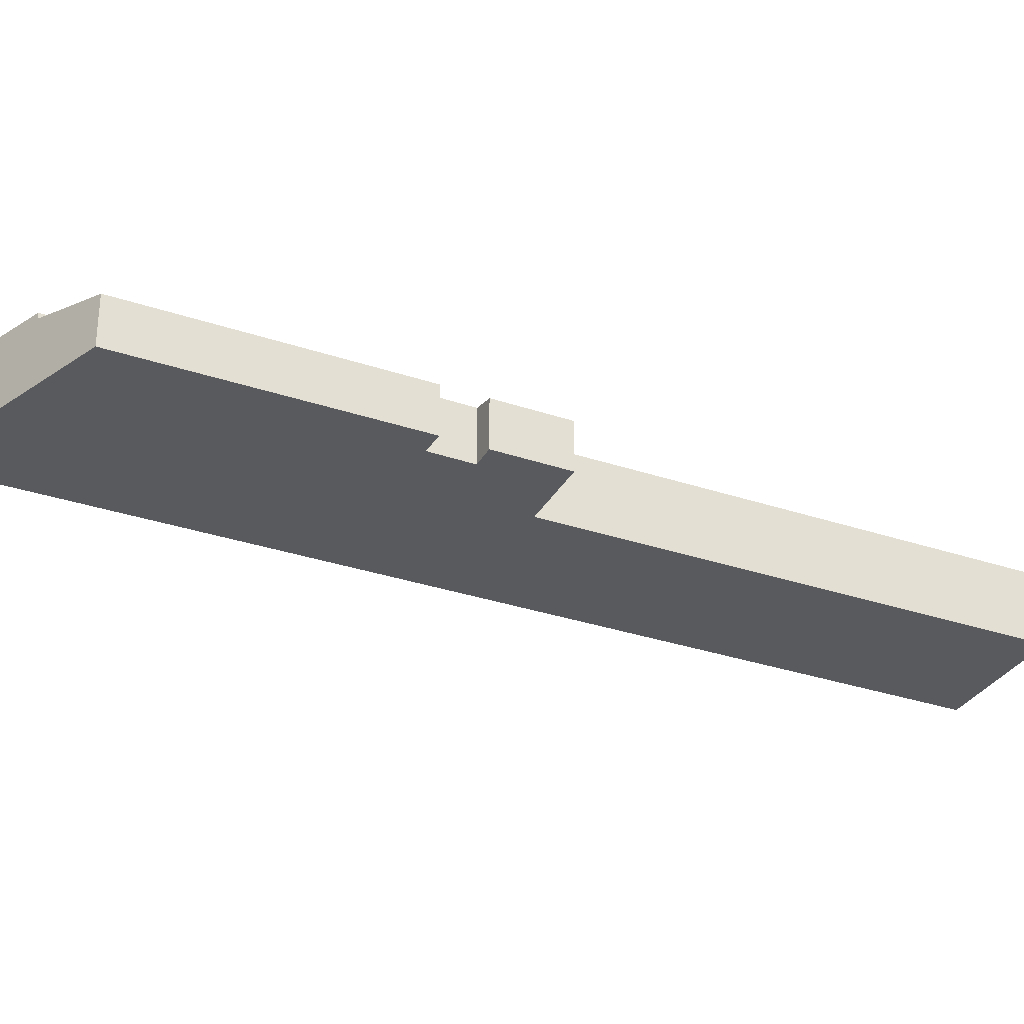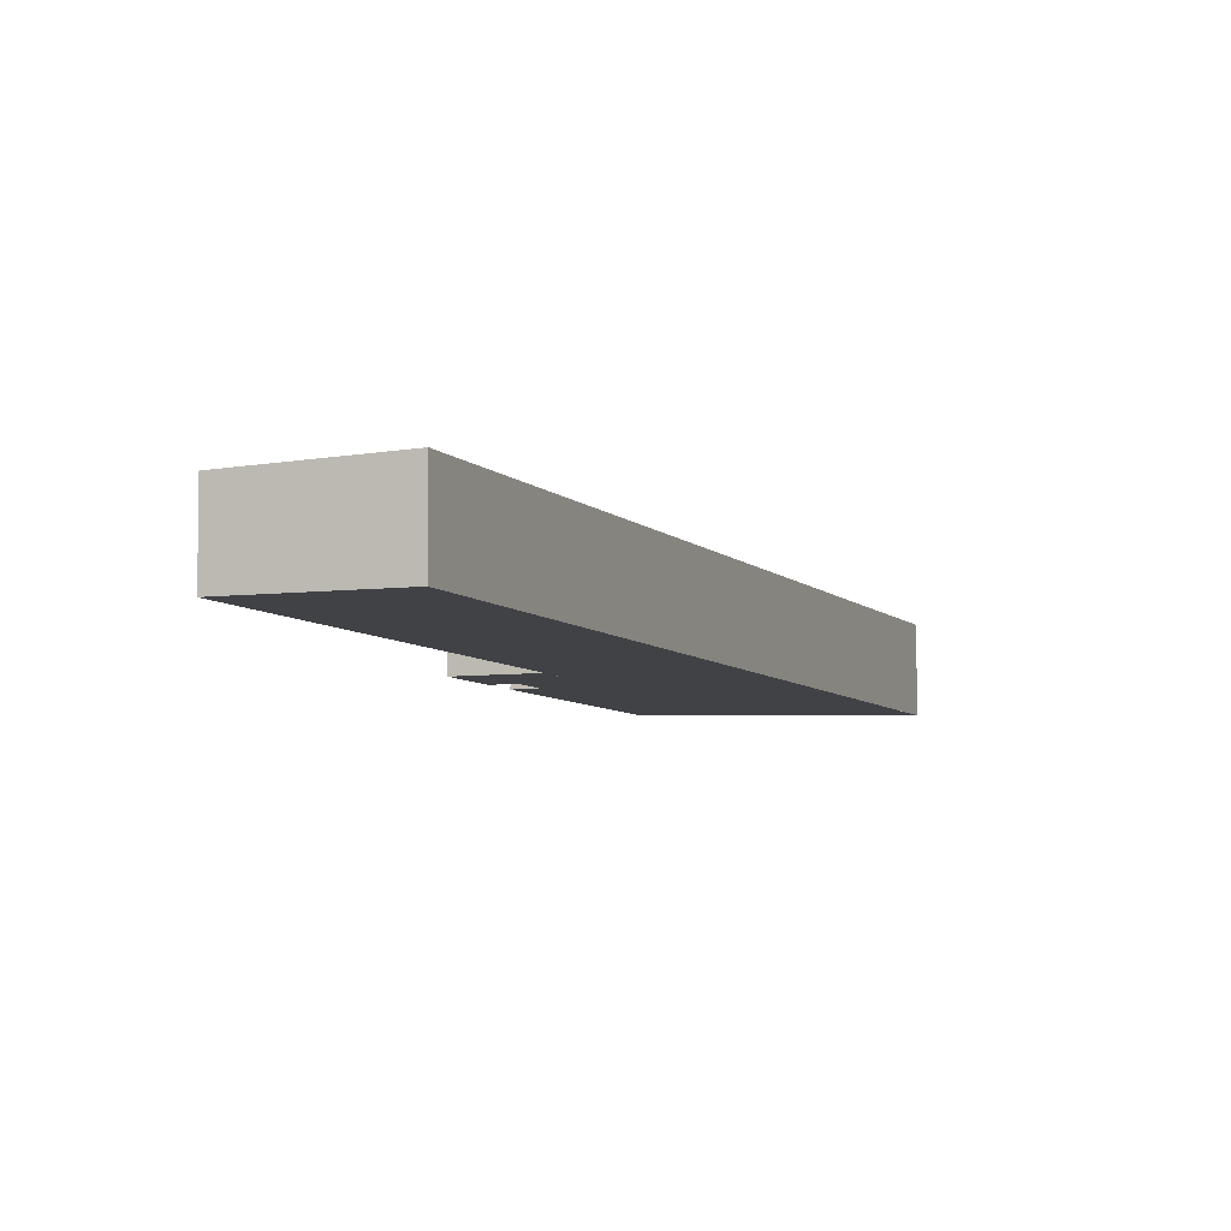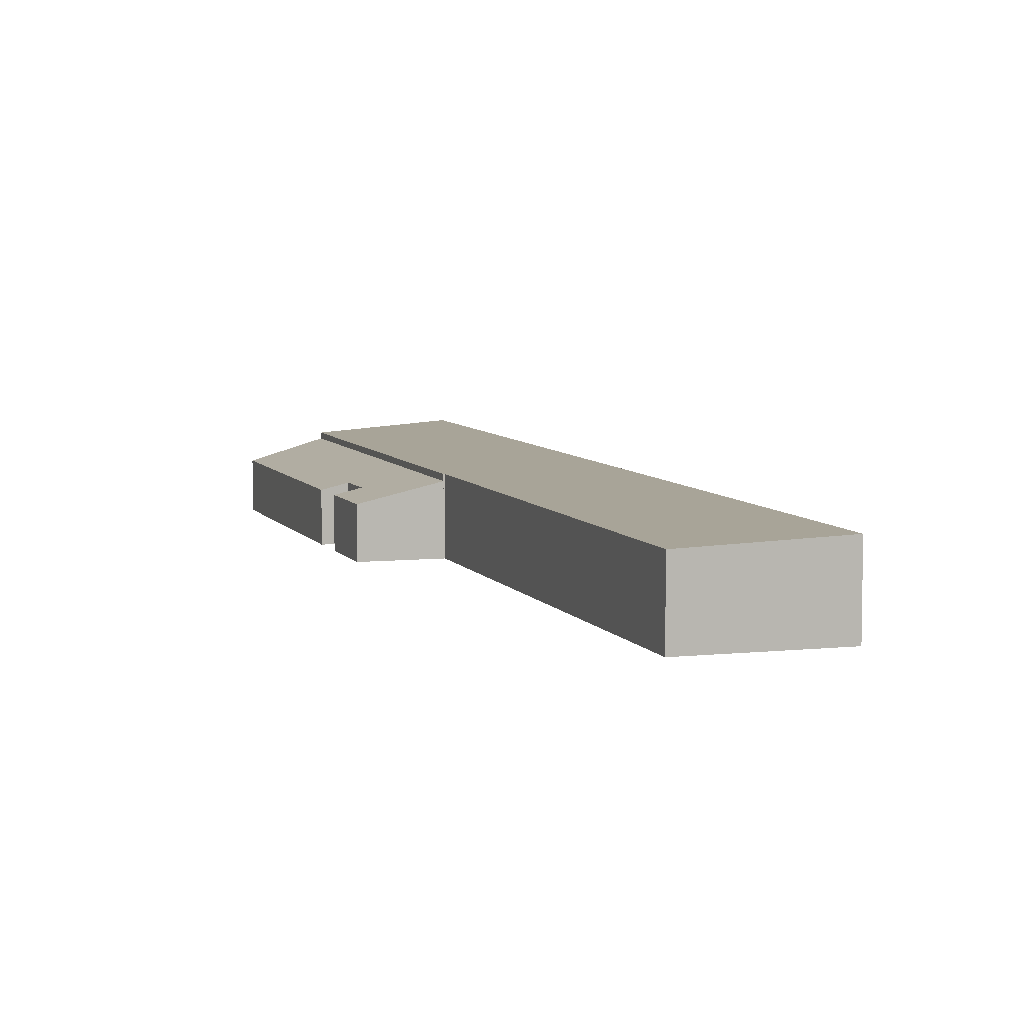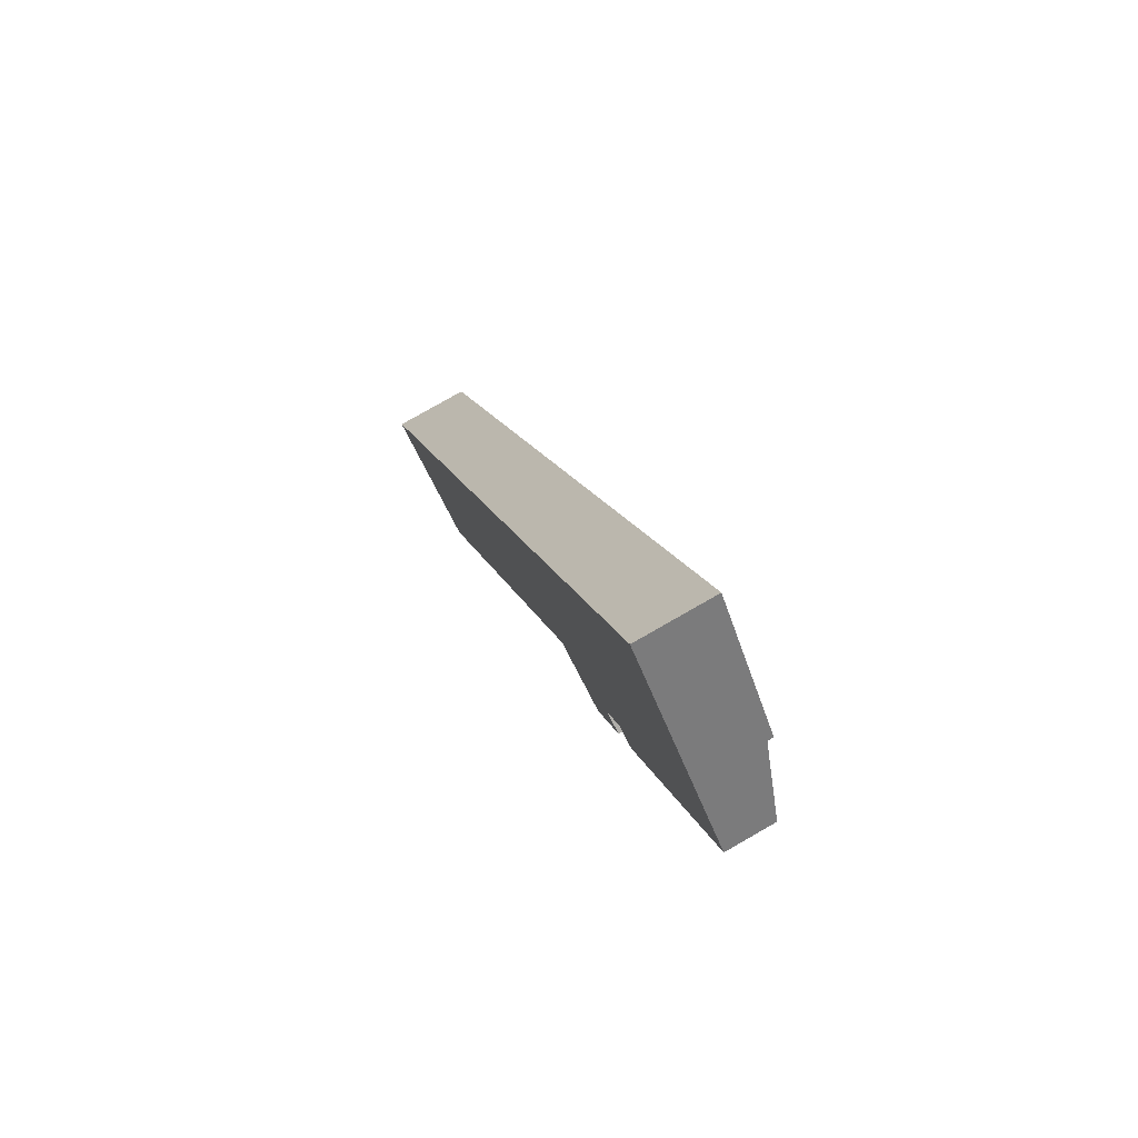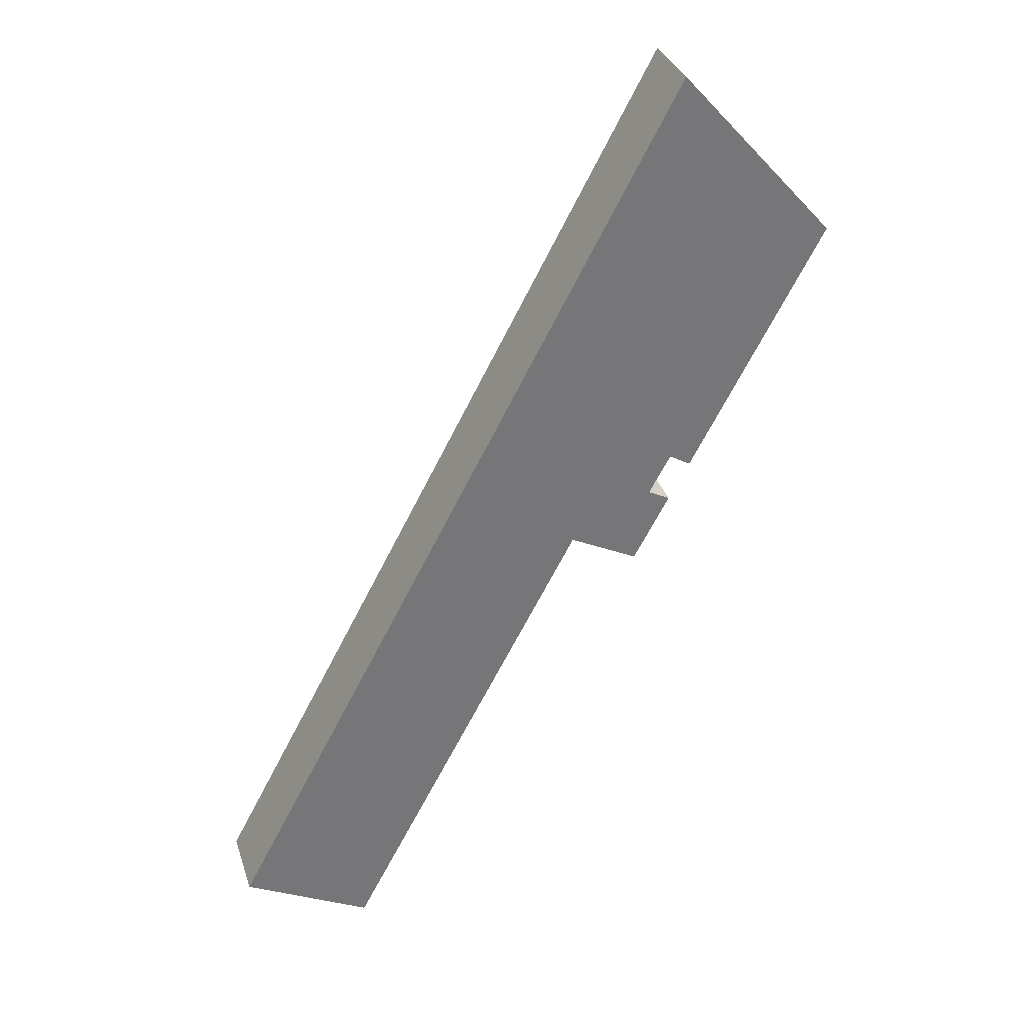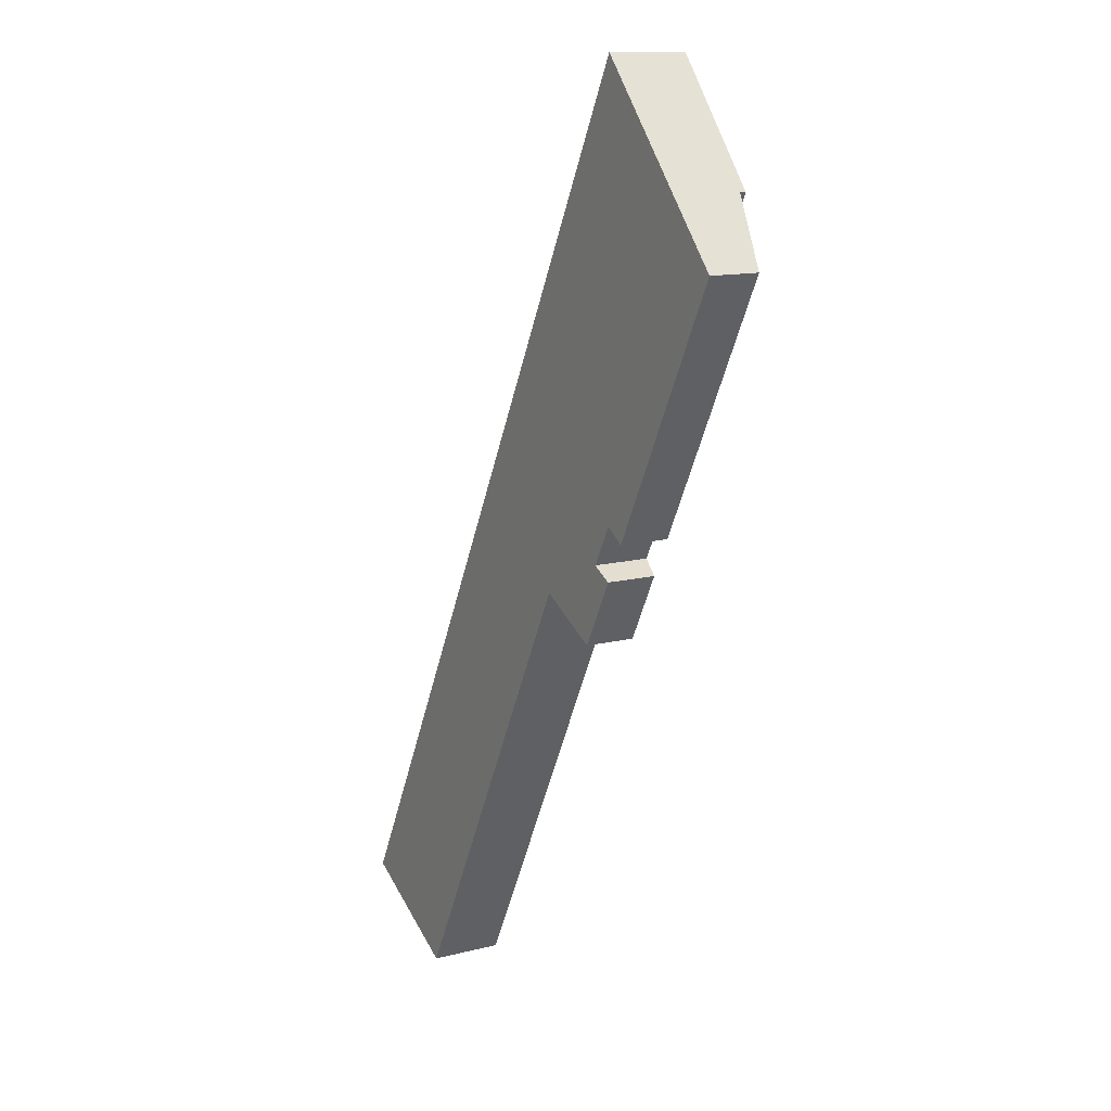
<metadata>
{"format":"obj","ext":"obj","renderer":"f3d","projection":"perspective","resolution":1024,"background":"white","views":[{"elev":-31.5,"azim":92.4,"up":"+Y"},{"elev":-6.2,"azim":-130.9,"up":"+Y"},{"elev":6.7,"azim":-170.1,"up":"+Y"},{"elev":78.2,"azim":60.2,"up":"+Z"},{"elev":33.1,"azim":-16.9,"up":"+Z"},{"elev":13.0,"azim":59.7,"up":"+Z"}]}
</metadata>
<code>
v  0 6.342 3.883e-16
v  30.17 5.948 31.78
v  10.42 5.946 -5.469
v  9.454 6.342 17.76
v  38.17 6.342 71.7
v  46.93 5.945 63.05
v  38.56 6.342 72.42
v  30.25 5.945 31.73
v  0 0 0
v  38.56 -4.435e-15 72.42
v  9.454 -1.087e-15 17.76
v  38.17 -4.39e-15 71.7
v  46.93 -3.86e-15 63.05
v  30.25 -1.943e-15 31.73
v  30.17 -1.946e-15 31.78
v  10.42 3.349e-16 -5.469
v  46.93 5.461 63.05
v  51.4 4.021 58.02
v  30.25 5.452 31.73
v  49.29 4.02 54.06
v  38.74 4.481 38.6
v  40.5 4.015 37.55
v  38.04 4.485 37.31
v  36.96 4.49 35.34
v  35.81 4.032 28.92
v  38.77 4.026 34.42
v  36.96 -2.164e-15 35.34
v  38.04 -2.285e-15 37.31
v  38.74 -2.363e-15 38.6
v  35.81 -1.771e-15 28.92
v  38.77 -2.107e-15 34.42
v  51.4 -3.553e-15 58.02
v  49.29 -3.31e-15 54.06
v  40.5 -2.3e-15 37.55
g defaultobject
f 1 2 3
f 2 1 4
f 2 4 5
f 2 5 6
f 6 5 7
f 6 8 2
f 9 4 1
f 4 9 5
f 5 9 7
f 7 9 10
f 10 9 11
f 10 11 12
f 10 6 7
f 6 10 13
f 13 8 6
f 8 13 14
f 15 3 2
f 3 15 16
f 8 15 2
f 15 8 14
f 3 9 1
f 9 3 16
f 12 13 10
f 13 12 11
f 13 11 15
f 15 11 16
f 16 11 9
f 14 13 15
f 17 18 19
f 20 19 18
f 21 19 20
f 22 21 20
f 23 19 21
f 24 19 23
f 25 19 24
f 24 26 25
f 23 27 24
f 27 23 21
f 27 21 28
f 28 21 29
f 26 30 25
f 30 26 31
f 32 20 18
f 20 32 33
f 20 33 22
f 22 33 34
f 27 26 24
f 26 27 31
f 13 18 17
f 18 13 32
f 25 14 19
f 14 25 30
f 22 29 21
f 29 22 34
f 19 13 17
f 13 19 14
f 33 29 34
f 13 14 32
f 33 32 14
f 29 33 14
f 28 29 14
f 27 28 14
f 31 27 14
f 30 31 14

</code>
